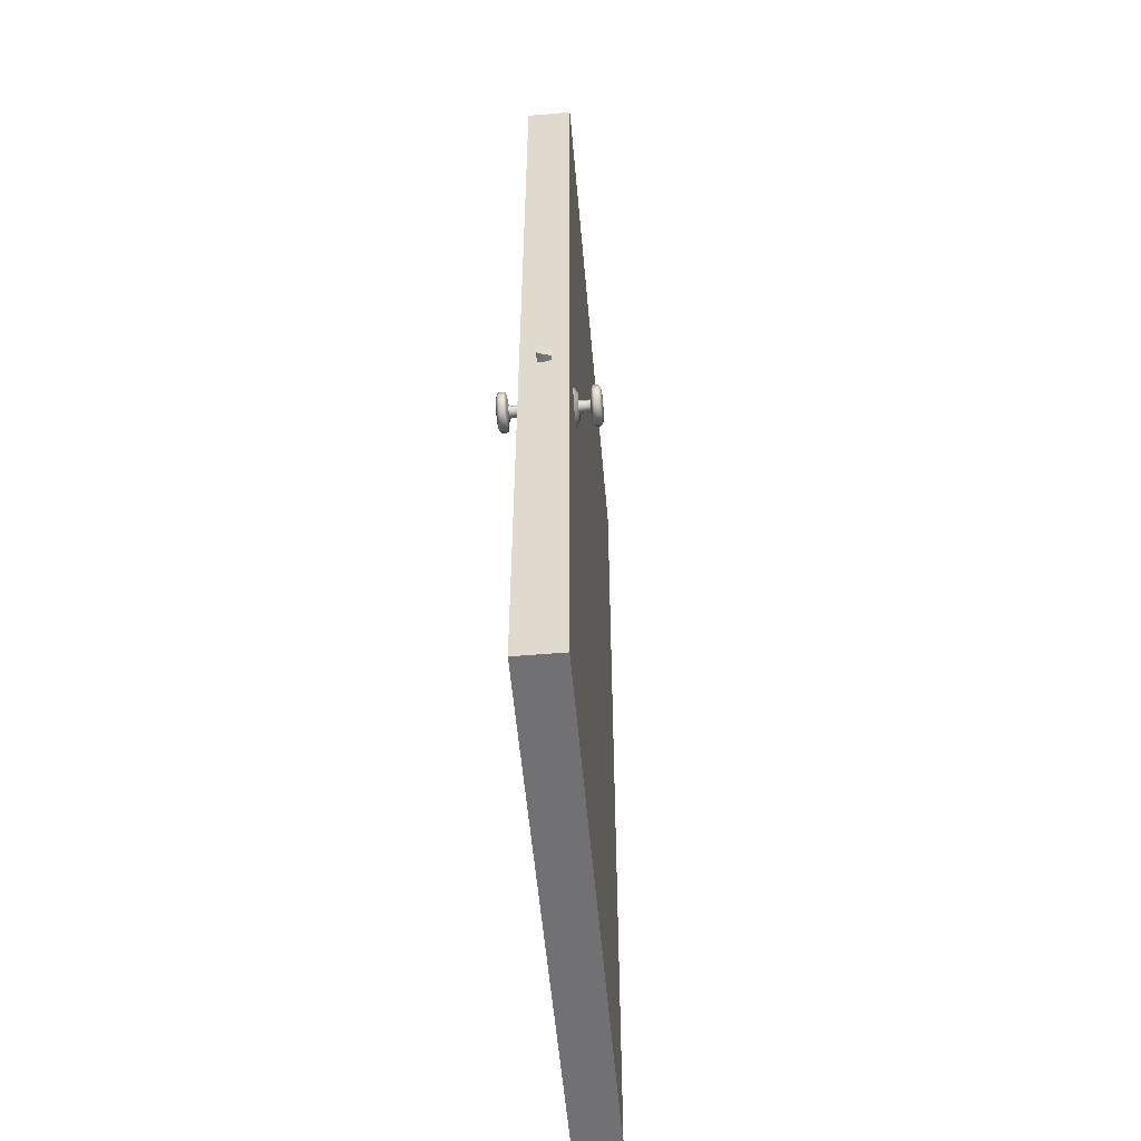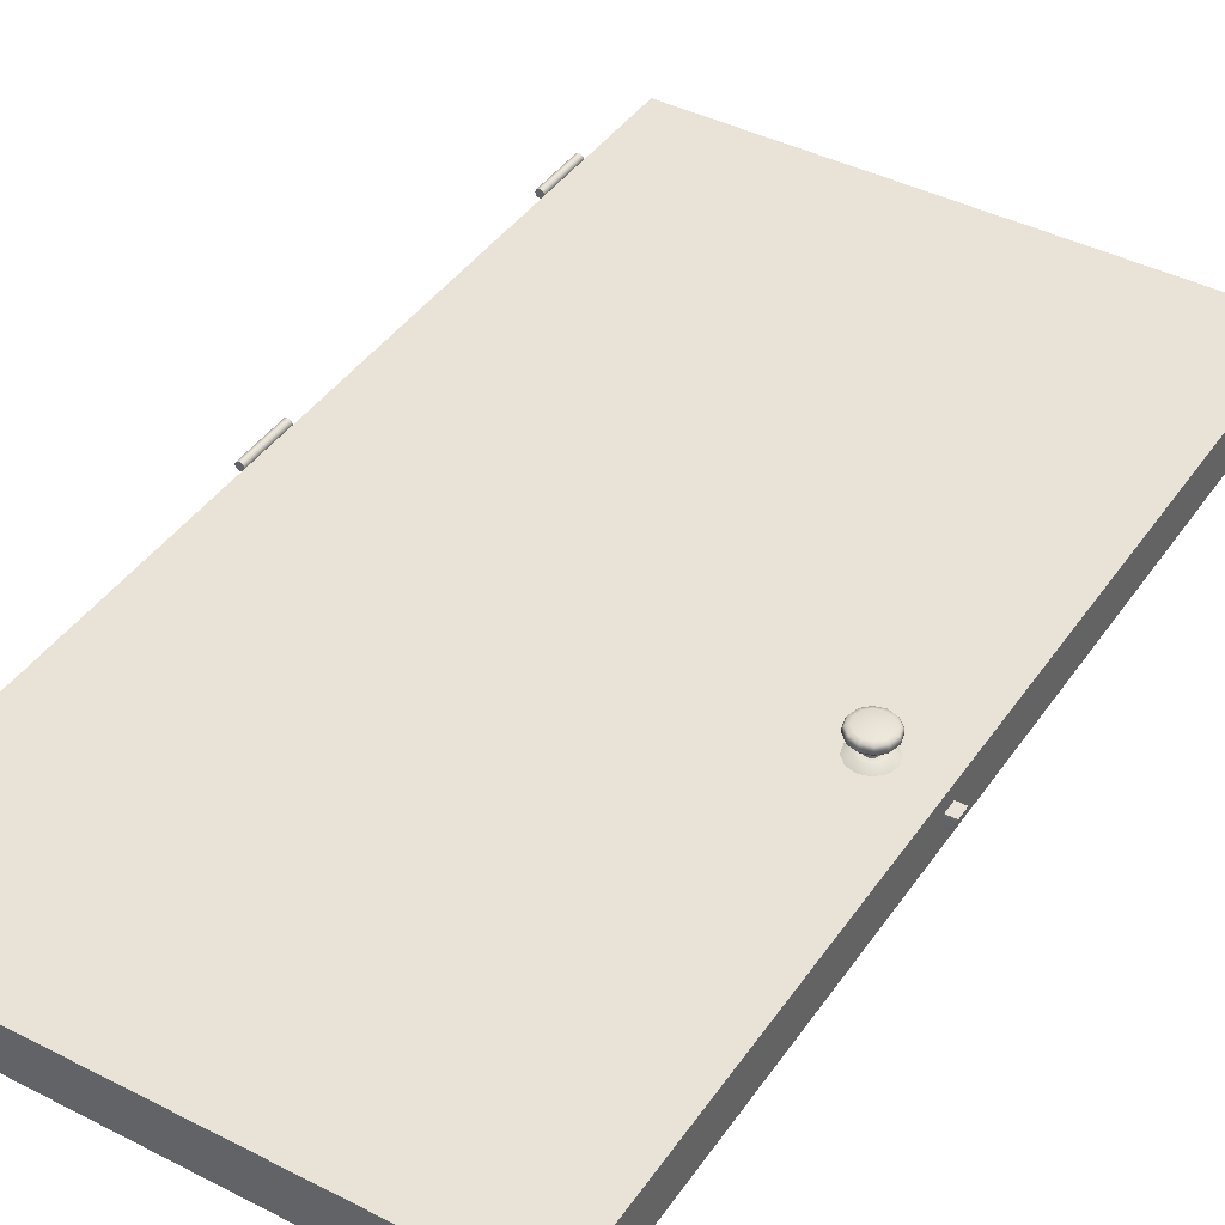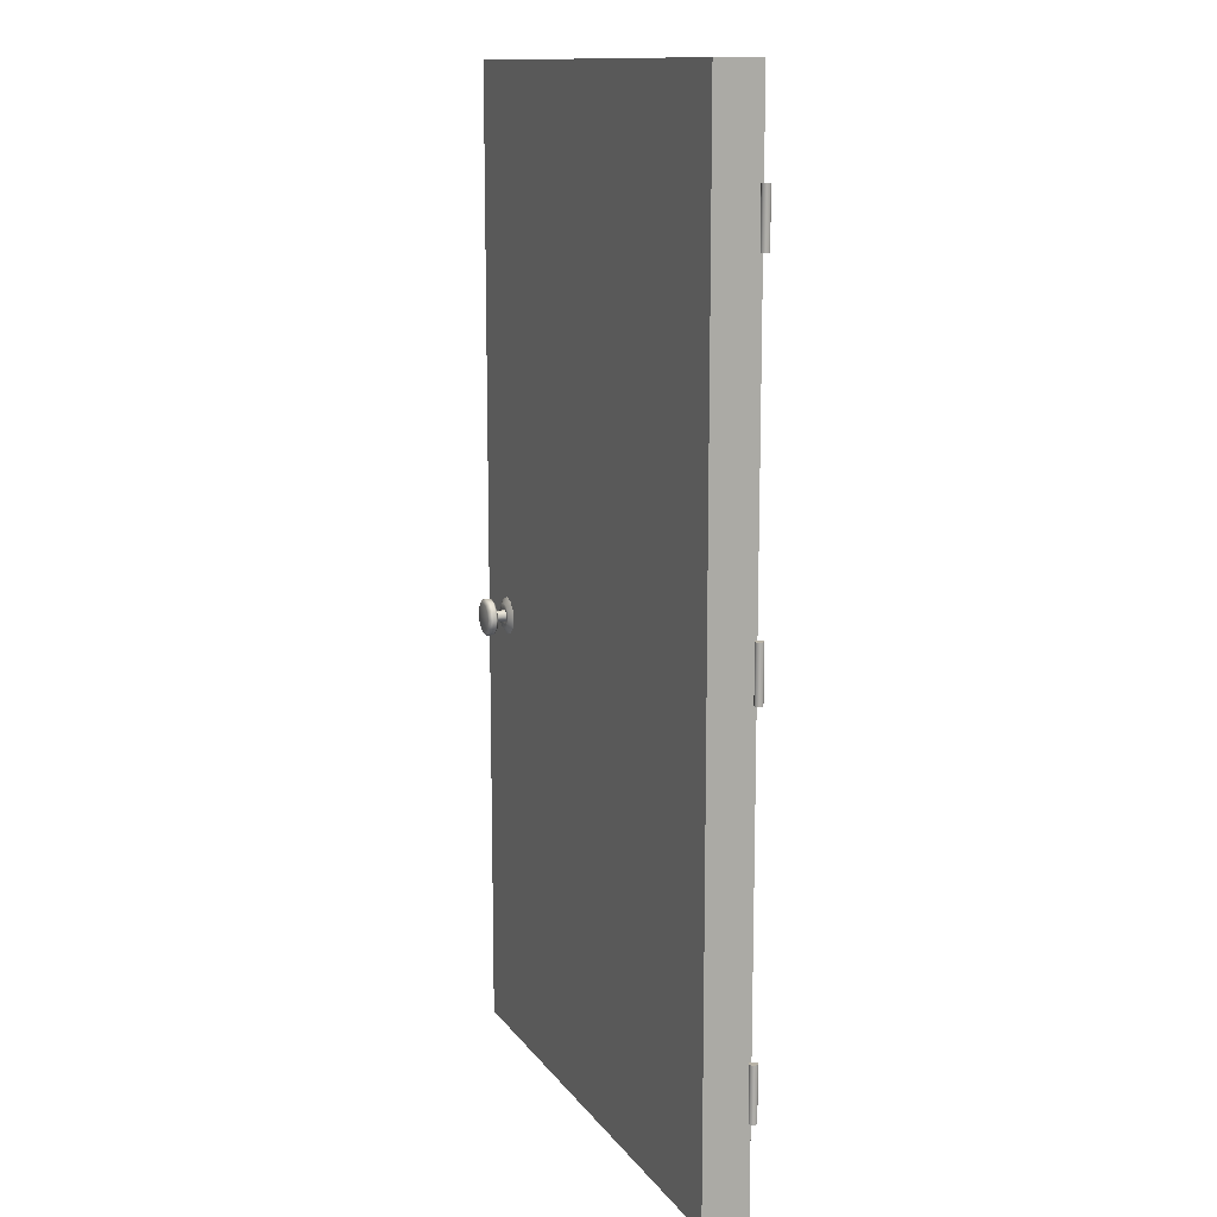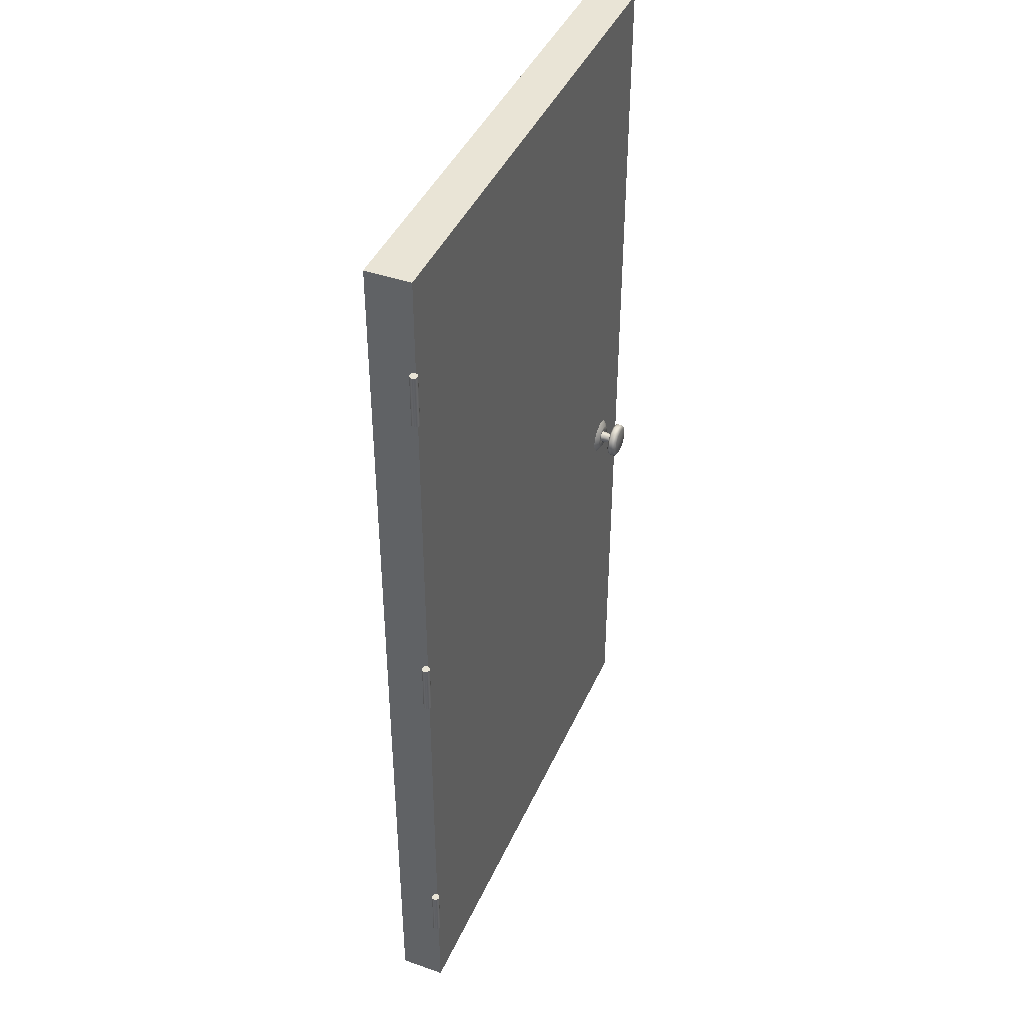
<metadata>
{"format":"obj","ext":"obj","renderer":"f3d","projection":"perspective","resolution":1024,"background":"white","views":[{"elev":-55.3,"azim":95.0,"up":"+Y"},{"elev":41.7,"azim":31.6,"up":"+Z"},{"elev":12.7,"azim":-112.1,"up":"+Y"},{"elev":42.4,"azim":-67.2,"up":"+Y"}]}
</metadata>
<code>
v  43.6 40.19 1.968
v  43 40.79 1.968
v  42.74 40.34 2.292
v  43.15 39.93 2.292
v  42.18 41.01 1.968
v  42.18 40.49 2.292
v  41.36 40.79 1.968
v  41.62 40.34 2.292
v  40.76 40.19 1.968
v  41.21 39.93 2.292
v  40.54 39.37 1.968
v  41.06 39.37 2.292
v  40.76 38.55 1.968
v  41.21 38.81 2.292
v  41.36 37.95 1.968
v  41.62 38.4 2.292
v  42.18 37.73 1.968
v  42.18 38.25 2.292
v  43 37.95 1.968
v  42.74 38.4 2.292
v  43.6 38.55 1.968
v  43.15 38.81 2.292
v  43.82 39.37 1.968
v  43.3 39.37 2.292
v  42.79 40.42 4.164
v  42.18 39.37 4.207
v  43.23 39.98 4.164
v  42.18 40.59 4.164
v  41.57 40.42 4.164
v  41.13 39.98 4.164
v  40.96 39.37 4.164
v  41.13 38.76 4.164
v  41.57 38.32 4.164
v  42.18 38.15 4.164
v  42.79 38.32 4.164
v  43.23 38.76 4.164
v  43.4 39.37 4.164
v  43.7 39.37 3.357
v  43.49 40.13 3.357
v  43.6 40.19 3.543
v  43.82 39.37 3.543
v  43.49 38.61 3.357
v  43.6 38.55 3.543
v  42.94 38.06 3.357
v  43 37.95 3.543
v  42.18 37.85 3.357
v  42.18 37.73 3.543
v  41.42 38.06 3.357
v  41.36 37.95 3.543
v  40.87 38.61 3.357
v  40.76 38.55 3.543
v  40.66 39.37 3.357
v  40.54 39.37 3.543
v  40.87 40.13 3.357
v  40.76 40.19 3.543
v  41.42 40.68 3.357
v  41.36 40.79 3.543
v  42.18 40.89 3.357
v  42.18 41.01 3.543
v  42.94 40.68 3.357
v  43 40.79 3.543
v  42.65 39.1 2.229
v  42.72 39.37 2.229
v  42.64 39.37 2.905
v  42.58 39.14 2.905
v  42.45 38.9 2.229
v  42.41 38.97 2.905
v  42.18 38.83 2.229
v  42.18 38.91 2.905
v  41.91 38.9 2.229
v  41.95 38.97 2.905
v  41.71 39.1 2.229
v  41.78 39.14 2.905
v  41.64 39.37 2.229
v  41.72 39.37 2.905
v  41.71 39.64 2.229
v  41.78 39.6 2.905
v  41.91 39.84 2.229
v  41.95 39.77 2.905
v  42.18 39.91 2.229
v  42.18 39.83 2.905
v  42.45 39.84 2.229
v  42.41 39.77 2.905
v  42.65 39.64 2.229
v  42.58 39.6 2.905
v  42.72 39.37 3.228
v  42.65 39.64 3.228
v  43.7 39.37 4.053
v  43.49 40.13 4.053
v  42.65 39.1 3.228
v  43.49 38.61 4.053
v  42.45 38.9 3.228
v  42.94 38.06 4.053
v  42.18 38.83 3.228
v  42.18 37.85 4.053
v  41.91 38.9 3.228
v  41.42 38.06 4.053
v  41.71 39.1 3.228
v  40.87 38.61 4.053
v  41.64 39.37 3.228
v  40.66 39.37 4.053
v  41.71 39.64 3.228
v  40.87 40.13 4.053
v  41.91 39.84 3.228
v  41.42 40.68 4.053
v  42.18 39.91 3.228
v  42.18 40.89 4.053
v  42.45 39.84 3.228
v  42.94 40.68 4.053
v  43.82 39.37 3.87
v  43.6 40.19 3.87
v  43.6 38.55 3.87
v  43 37.95 3.87
v  42.18 37.73 3.87
v  41.36 37.95 3.87
v  40.76 38.55 3.87
v  40.54 39.37 3.87
v  40.76 40.19 3.87
v  41.36 40.79 3.87
v  42.18 41.01 3.87
v  43 40.79 3.87
v  0.3937 86.39 1.968
v  0.3937 0.9843 1.968
v  46.85 0.9843 1.968
v  46.85 86.39 1.968
v  46.85 86.39 -1.968
v  0.3937 86.39 -1.968
v  46.85 0.9843 -1.968
v  0.3937 0.9843 -1.968
v  43.6 40.19 -1.968
v  43.15 39.93 -2.292
v  42.74 40.34 -2.292
v  43 40.79 -1.968
v  42.18 40.49 -2.292
v  42.18 41.01 -1.968
v  41.62 40.34 -2.292
v  41.36 40.79 -1.968
v  41.21 39.93 -2.292
v  40.76 40.19 -1.968
v  41.06 39.37 -2.292
v  40.54 39.37 -1.968
v  41.21 38.81 -2.292
v  40.76 38.55 -1.968
v  41.62 38.4 -2.292
v  41.36 37.95 -1.968
v  42.18 38.25 -2.292
v  42.18 37.73 -1.968
v  42.74 38.4 -2.292
v  43 37.95 -1.968
v  43.15 38.81 -2.292
v  43.6 38.55 -1.968
v  43.3 39.37 -2.292
v  43.82 39.37 -1.968
v  42.79 40.42 -4.164
v  43.23 39.98 -4.164
v  42.18 39.37 -4.207
v  42.18 40.59 -4.164
v  41.57 40.42 -4.164
v  41.13 39.98 -4.164
v  40.96 39.37 -4.164
v  41.13 38.76 -4.164
v  41.57 38.32 -4.164
v  42.18 38.15 -4.164
v  42.79 38.32 -4.164
v  43.23 38.76 -4.164
v  43.4 39.37 -4.164
v  43.7 39.37 -3.357
v  43.82 39.37 -3.543
v  43.6 40.19 -3.543
v  43.49 40.13 -3.357
v  43.49 38.61 -3.357
v  43.6 38.55 -3.543
v  42.94 38.06 -3.357
v  43 37.95 -3.543
v  42.18 37.85 -3.357
v  42.18 37.73 -3.543
v  41.42 38.06 -3.357
v  41.36 37.95 -3.543
v  40.87 38.61 -3.357
v  40.76 38.55 -3.543
v  40.66 39.37 -3.357
v  40.54 39.37 -3.543
v  40.87 40.13 -3.357
v  40.76 40.19 -3.543
v  41.42 40.68 -3.357
v  41.36 40.79 -3.543
v  42.18 40.89 -3.357
v  42.18 41.01 -3.543
v  42.94 40.68 -3.357
v  43 40.79 -3.543
v  42.65 39.1 -2.229
v  42.58 39.14 -2.905
v  42.64 39.37 -2.905
v  42.72 39.37 -2.229
v  42.45 38.9 -2.229
v  42.41 38.97 -2.905
v  42.18 38.83 -2.229
v  42.18 38.91 -2.905
v  41.91 38.9 -2.229
v  41.95 38.97 -2.905
v  41.71 39.1 -2.229
v  41.78 39.14 -2.905
v  41.64 39.37 -2.229
v  41.72 39.37 -2.905
v  41.71 39.64 -2.229
v  41.78 39.6 -2.905
v  41.91 39.84 -2.229
v  41.95 39.77 -2.905
v  42.18 39.91 -2.229
v  42.18 39.83 -2.905
v  42.45 39.84 -2.229
v  42.41 39.77 -2.905
v  42.65 39.64 -2.229
v  42.58 39.6 -2.905
v  42.72 39.37 -3.228
v  42.65 39.64 -3.228
v  43.49 40.13 -4.053
v  43.7 39.37 -4.053
v  42.65 39.1 -3.228
v  43.49 38.61 -4.053
v  42.45 38.9 -3.228
v  42.94 38.06 -4.053
v  42.18 38.83 -3.228
v  42.18 37.85 -4.053
v  41.91 38.9 -3.228
v  41.42 38.06 -4.053
v  41.71 39.1 -3.228
v  40.87 38.61 -4.053
v  41.64 39.37 -3.228
v  40.66 39.37 -4.053
v  41.71 39.64 -3.228
v  40.87 40.13 -4.053
v  41.91 39.84 -3.228
v  41.42 40.68 -4.053
v  42.18 39.91 -3.228
v  42.18 40.89 -4.053
v  42.45 39.84 -3.228
v  42.94 40.68 -4.053
v  43.82 39.37 -3.87
v  43.6 40.19 -3.87
v  43.6 38.55 -3.87
v  43 37.95 -3.87
v  42.18 37.73 -3.87
v  41.36 37.95 -3.87
v  40.76 38.55 -3.87
v  40.54 39.37 -3.87
v  40.76 40.19 -3.87
v  41.36 40.79 -3.87
v  42.18 41.01 -3.87
v  43 40.79 -3.87
v  46.23 38.79 0.5778
v  47.68 38.79 0.5778
v  47.68 39.95 0.5778
v  46.23 39.95 0.5778
v  47.49 40.04 0
v  46.23 40.05 0.0385
v  46.23 39.83 -0.5778
v  47.25 39.83 -0.5778
v  47.25 38.91 -0.5778
v  46.23 38.91 -0.5778
v  46.23 38.69 0.0385
v  47.49 38.7 0
v  0.2772 41.32 1.697
v  0.021 41.32 1.591
v  0.021 46.05 1.591
v  0.2772 46.05 1.697
v  -0.2353 41.32 1.697
v  -0.2353 46.05 1.697
v  -0.3414 41.32 1.953
v  -0.3414 46.05 1.953
v  -0.2353 41.32 2.209
v  -0.2353 46.05 2.209
v  0.021 41.32 2.315
v  0.021 46.05 2.315
v  0.2772 41.32 2.209
v  0.2772 46.05 2.209
v  0.3834 41.32 1.953
v  0.3834 46.05 1.953
v  0.021 41.32 1.953
v  0.021 46.05 1.953
v  0.2772 73.35 1.697
v  0.021 73.35 1.591
v  0.021 78.08 1.591
v  0.2772 78.08 1.697
v  -0.2353 73.35 1.697
v  -0.2353 78.08 1.697
v  -0.3414 73.35 1.953
v  -0.3414 78.08 1.953
v  -0.2353 73.35 2.209
v  -0.2353 78.08 2.209
v  0.021 73.35 2.315
v  0.021 78.08 2.315
v  0.2772 73.35 2.209
v  0.2772 78.08 2.209
v  0.3833 73.35 1.953
v  0.3833 78.08 1.953
v  0.021 73.35 1.953
v  0.021 78.08 1.953
v  0.2772 9.296 1.697
v  0.021 9.296 1.591
v  0.021 14.02 1.591
v  0.2772 14.02 1.697
v  -0.2353 9.296 1.697
v  -0.2353 14.02 1.697
v  -0.3414 9.296 1.953
v  -0.3414 14.02 1.953
v  -0.2353 9.296 2.209
v  -0.2353 14.02 2.209
v  0.021 9.296 2.315
v  0.021 14.02 2.315
v  0.2772 9.296 2.209
v  0.2772 14.02 2.209
v  0.3833 9.296 1.953
v  0.3833 14.02 1.953
v  0.021 9.296 1.953
v  0.021 14.02 1.953
o door01_MDL_nar
g door01_MDL_nar
f 1 2 3
f 3 4 1
f 2 5 6
f 6 3 2
f 5 7 8
f 8 6 5
f 7 9 10
f 10 8 7
f 9 11 12
f 12 10 9
f 11 13 14
f 14 12 11
f 13 15 16
f 16 14 13
f 15 17 18
f 18 16 15
f 18 17 19
f 19 20 18
f 19 21 22
f 22 20 19
f 21 23 24
f 24 22 21
f 23 1 4
f 4 24 23
f 25 26 27
f 28 26 25
f 29 26 28
f 30 26 29
f 31 26 30
f 32 26 31
f 33 26 32
f 34 26 33
f 35 26 34
f 36 26 35
f 37 26 36
f 27 26 37
f 38 39 40
f 40 41 38
f 42 38 41
f 41 43 42
f 44 42 43
f 43 45 44
f 46 44 45
f 45 47 46
f 48 46 47
f 47 49 48
f 50 48 49
f 49 51 50
f 52 50 51
f 51 53 52
f 54 52 53
f 53 55 54
f 56 54 55
f 55 57 56
f 58 56 57
f 57 59 58
f 60 58 59
f 59 61 60
f 39 60 61
f 61 40 39
f 62 63 64
f 64 65 62
f 66 62 65
f 65 67 66
f 68 66 67
f 67 69 68
f 70 68 69
f 69 71 70
f 72 70 71
f 71 73 72
f 74 72 73
f 73 75 74
f 76 74 75
f 75 77 76
f 78 76 77
f 77 79 78
f 80 78 79
f 79 81 80
f 82 80 81
f 81 83 82
f 84 82 83
f 83 85 84
f 64 63 84
f 84 85 64
f 82 84 4
f 4 3 82
f 80 82 3
f 3 6 80
f 78 80 6
f 6 8 78
f 76 78 8
f 8 10 76
f 74 76 10
f 10 12 74
f 14 72 74
f 74 12 14
f 70 72 14
f 14 16 70
f 68 70 16
f 16 18 68
f 66 68 18
f 18 20 66
f 62 66 20
f 20 22 62
f 63 62 22
f 22 24 63
f 84 63 24
f 24 4 84
f 86 87 39
f 39 38 86
f 27 37 88
f 88 89 27
f 90 86 38
f 38 42 90
f 37 36 91
f 91 88 37
f 92 90 42
f 42 44 92
f 36 35 93
f 93 91 36
f 94 92 44
f 44 46 94
f 35 34 95
f 95 93 35
f 96 94 46
f 46 48 96
f 34 33 97
f 97 95 34
f 98 96 48
f 48 50 98
f 33 32 99
f 99 97 33
f 100 98 50
f 50 52 100
f 32 31 101
f 101 99 32
f 102 100 52
f 52 54 102
f 31 30 103
f 103 101 31
f 104 102 54
f 54 56 104
f 30 29 105
f 105 103 30
f 106 104 56
f 56 58 106
f 29 28 107
f 107 105 29
f 108 106 58
f 58 60 108
f 28 25 109
f 109 107 28
f 87 108 60
f 60 39 87
f 25 27 89
f 89 109 25
f 110 111 89
f 89 88 110
f 112 110 88
f 88 91 112
f 113 112 91
f 91 93 113
f 114 113 93
f 93 95 114
f 115 114 95
f 95 97 115
f 116 115 97
f 97 99 116
f 117 116 99
f 99 101 117
f 118 117 101
f 101 103 118
f 119 118 103
f 103 105 119
f 120 119 105
f 105 107 120
f 121 120 107
f 107 109 121
f 111 121 109
f 109 89 111
f 41 40 111
f 111 110 41
f 43 41 110
f 110 112 43
f 45 43 112
f 112 113 45
f 47 45 113
f 113 114 47
f 49 47 114
f 114 115 49
f 51 49 115
f 115 116 51
f 53 51 116
f 116 117 53
f 55 53 117
f 117 118 55
f 57 55 118
f 118 119 57
f 59 57 119
f 119 120 59
f 61 59 120
f 120 121 61
f 40 61 121
f 121 111 40
f 64 85 87
f 87 86 64
f 65 64 86
f 86 90 65
f 67 65 90
f 90 92 67
f 69 67 92
f 92 94 69
f 71 69 94
f 94 96 71
f 73 71 96
f 96 98 73
f 75 73 98
f 98 100 75
f 77 75 100
f 100 102 77
f 79 77 102
f 102 104 79
f 81 79 104
f 104 106 81
f 83 81 106
f 106 108 83
f 85 83 108
f 108 87 85
f 122 123 124
f 124 125 122
f 122 125 126
f 126 127 122
f 128 129 127
f 127 126 128
f 129 128 124
f 124 123 129
f 124 128 126
f 126 125 124
f 129 123 122
f 122 127 129
f 130 131 132
f 132 133 130
f 133 132 134
f 134 135 133
f 135 134 136
f 136 137 135
f 137 136 138
f 138 139 137
f 139 138 140
f 140 141 139
f 141 140 142
f 142 143 141
f 143 142 144
f 144 145 143
f 145 144 146
f 146 147 145
f 146 148 149
f 149 147 146
f 149 148 150
f 150 151 149
f 151 150 152
f 152 153 151
f 153 152 131
f 131 130 153
f 154 155 156
f 157 154 156
f 158 157 156
f 159 158 156
f 160 159 156
f 161 160 156
f 162 161 156
f 163 162 156
f 164 163 156
f 165 164 156
f 166 165 156
f 155 166 156
f 167 168 169
f 169 170 167
f 171 172 168
f 168 167 171
f 173 174 172
f 172 171 173
f 175 176 174
f 174 173 175
f 177 178 176
f 176 175 177
f 179 180 178
f 178 177 179
f 181 182 180
f 180 179 181
f 183 184 182
f 182 181 183
f 185 186 184
f 184 183 185
f 187 188 186
f 186 185 187
f 189 190 188
f 188 187 189
f 170 169 190
f 190 189 170
f 191 192 193
f 193 194 191
f 195 196 192
f 192 191 195
f 197 198 196
f 196 195 197
f 199 200 198
f 198 197 199
f 201 202 200
f 200 199 201
f 203 204 202
f 202 201 203
f 205 206 204
f 204 203 205
f 207 208 206
f 206 205 207
f 209 210 208
f 208 207 209
f 211 212 210
f 210 209 211
f 213 214 212
f 212 211 213
f 193 214 213
f 213 194 193
f 211 132 131
f 131 213 211
f 209 134 132
f 132 211 209
f 207 136 134
f 134 209 207
f 205 138 136
f 136 207 205
f 203 140 138
f 138 205 203
f 142 140 203
f 203 201 142
f 199 144 142
f 142 201 199
f 197 146 144
f 144 199 197
f 195 148 146
f 146 197 195
f 191 150 148
f 148 195 191
f 194 152 150
f 150 191 194
f 213 131 152
f 152 194 213
f 215 167 170
f 170 216 215
f 155 217 218
f 218 166 155
f 219 171 167
f 167 215 219
f 166 218 220
f 220 165 166
f 221 173 171
f 171 219 221
f 165 220 222
f 222 164 165
f 223 175 173
f 173 221 223
f 164 222 224
f 224 163 164
f 225 177 175
f 175 223 225
f 163 224 226
f 226 162 163
f 227 179 177
f 177 225 227
f 162 226 228
f 228 161 162
f 229 181 179
f 179 227 229
f 161 228 230
f 230 160 161
f 231 183 181
f 181 229 231
f 160 230 232
f 232 159 160
f 233 185 183
f 183 231 233
f 159 232 234
f 234 158 159
f 235 187 185
f 185 233 235
f 158 234 236
f 236 157 158
f 237 189 187
f 187 235 237
f 157 236 238
f 238 154 157
f 216 170 189
f 189 237 216
f 154 238 217
f 217 155 154
f 239 218 217
f 217 240 239
f 241 220 218
f 218 239 241
f 242 222 220
f 220 241 242
f 243 224 222
f 222 242 243
f 244 226 224
f 224 243 244
f 245 228 226
f 226 244 245
f 246 230 228
f 228 245 246
f 247 232 230
f 230 246 247
f 248 234 232
f 232 247 248
f 249 236 234
f 234 248 249
f 250 238 236
f 236 249 250
f 240 217 238
f 238 250 240
f 168 239 240
f 240 169 168
f 172 241 239
f 239 168 172
f 174 242 241
f 241 172 174
f 176 243 242
f 242 174 176
f 178 244 243
f 243 176 178
f 180 245 244
f 244 178 180
f 182 246 245
f 245 180 182
f 184 247 246
f 246 182 184
f 186 248 247
f 247 184 186
f 188 249 248
f 248 186 188
f 190 250 249
f 249 188 190
f 169 240 250
f 250 190 169
f 193 215 216
f 216 214 193
f 192 219 215
f 215 193 192
f 196 221 219
f 219 192 196
f 198 223 221
f 221 196 198
f 200 225 223
f 223 198 200
f 202 227 225
f 225 200 202
f 204 229 227
f 227 202 204
f 206 231 229
f 229 204 206
f 208 233 231
f 231 206 208
f 210 235 233
f 233 208 210
f 212 237 235
f 235 210 212
f 214 216 237
f 237 212 214
f 251 252 253
f 253 254 251
f 254 253 255
f 255 256 254
f 257 258 259
f 259 260 257
f 261 262 252
f 252 251 261
f 252 262 255
f 255 253 252
f 256 255 258
f 258 257 256
f 260 259 262
f 262 261 260
f 255 262 259
f 259 258 255
f 263 264 265
f 265 266 263
f 264 267 268
f 268 265 264
f 267 269 270
f 270 268 267
f 269 271 272
f 272 270 269
f 271 273 274
f 274 272 271
f 273 275 276
f 276 274 273
f 275 277 278
f 278 276 275
f 277 263 266
f 266 278 277
f 264 263 279
f 267 264 279
f 269 267 279
f 271 269 279
f 273 271 279
f 275 273 279
f 277 275 279
f 263 277 279
f 266 265 280
f 265 268 280
f 268 270 280
f 270 272 280
f 272 274 280
f 274 276 280
f 276 278 280
f 278 266 280
f 281 282 283
f 283 284 281
f 282 285 286
f 286 283 282
f 285 287 288
f 288 286 285
f 287 289 290
f 290 288 287
f 289 291 292
f 292 290 289
f 291 293 294
f 294 292 291
f 293 295 296
f 296 294 293
f 295 281 284
f 284 296 295
f 282 281 297
f 285 282 297
f 287 285 297
f 289 287 297
f 291 289 297
f 293 291 297
f 295 293 297
f 281 295 297
f 284 283 298
f 283 286 298
f 286 288 298
f 288 290 298
f 290 292 298
f 292 294 298
f 294 296 298
f 296 284 298
f 299 300 301
f 301 302 299
f 300 303 304
f 304 301 300
f 303 305 306
f 306 304 303
f 305 307 308
f 308 306 305
f 307 309 310
f 310 308 307
f 309 311 312
f 312 310 309
f 311 313 314
f 314 312 311
f 313 299 302
f 302 314 313
f 300 299 315
f 303 300 315
f 305 303 315
f 307 305 315
f 309 307 315
f 311 309 315
f 313 311 315
f 299 313 315
f 302 301 316
f 301 304 316
f 304 306 316
f 306 308 316
f 308 310 316
f 310 312 316
f 312 314 316
f 314 302 316

</code>
